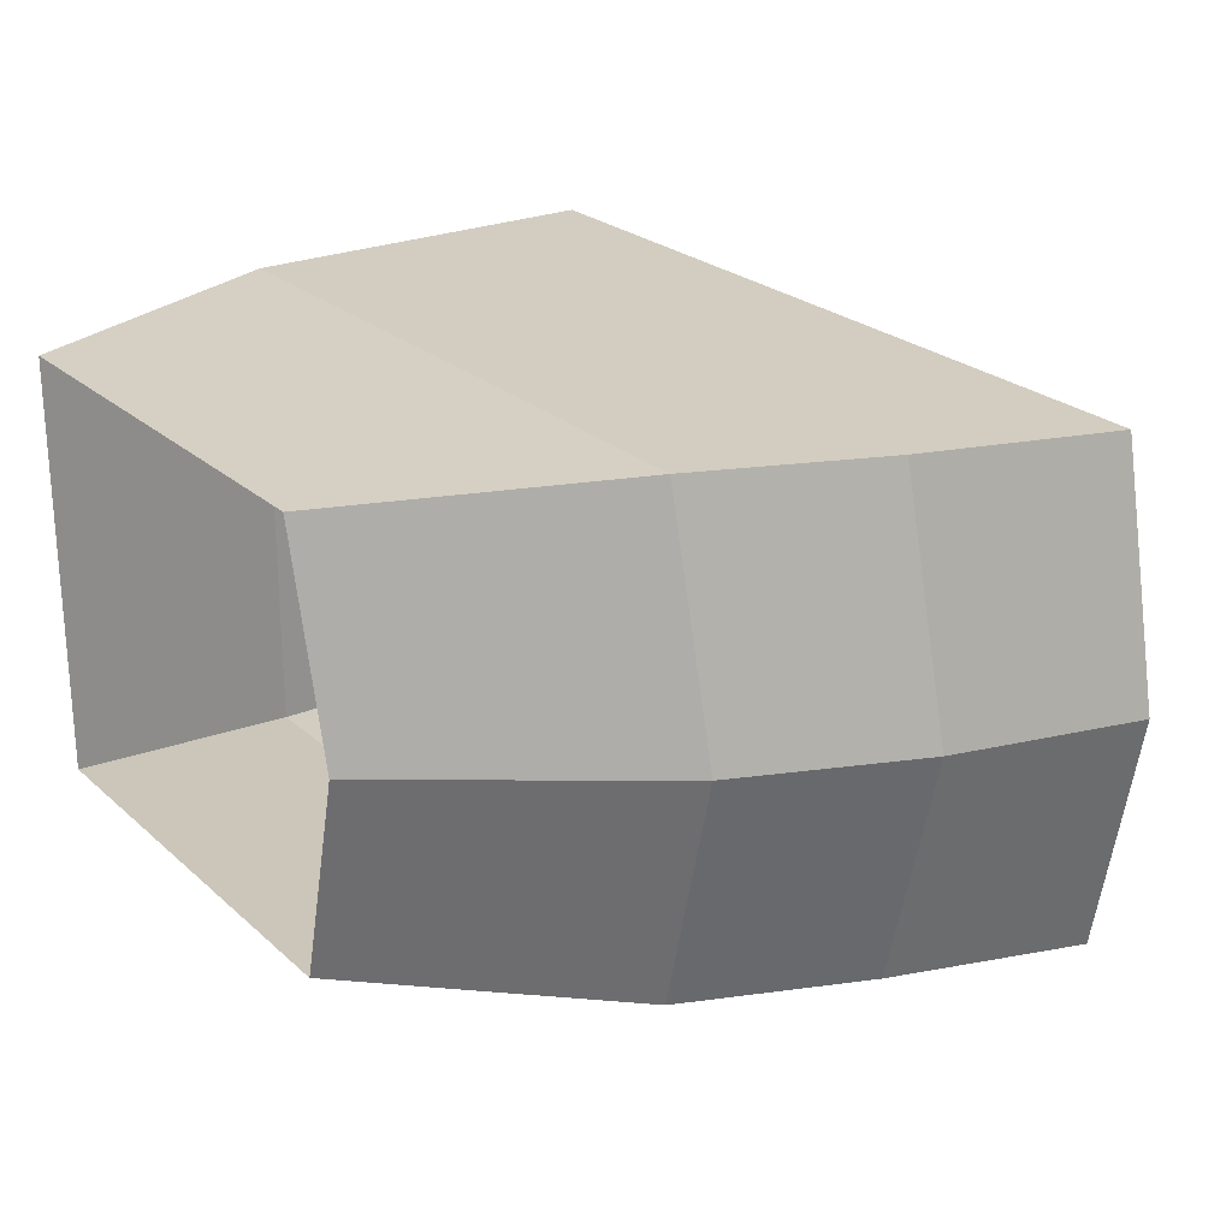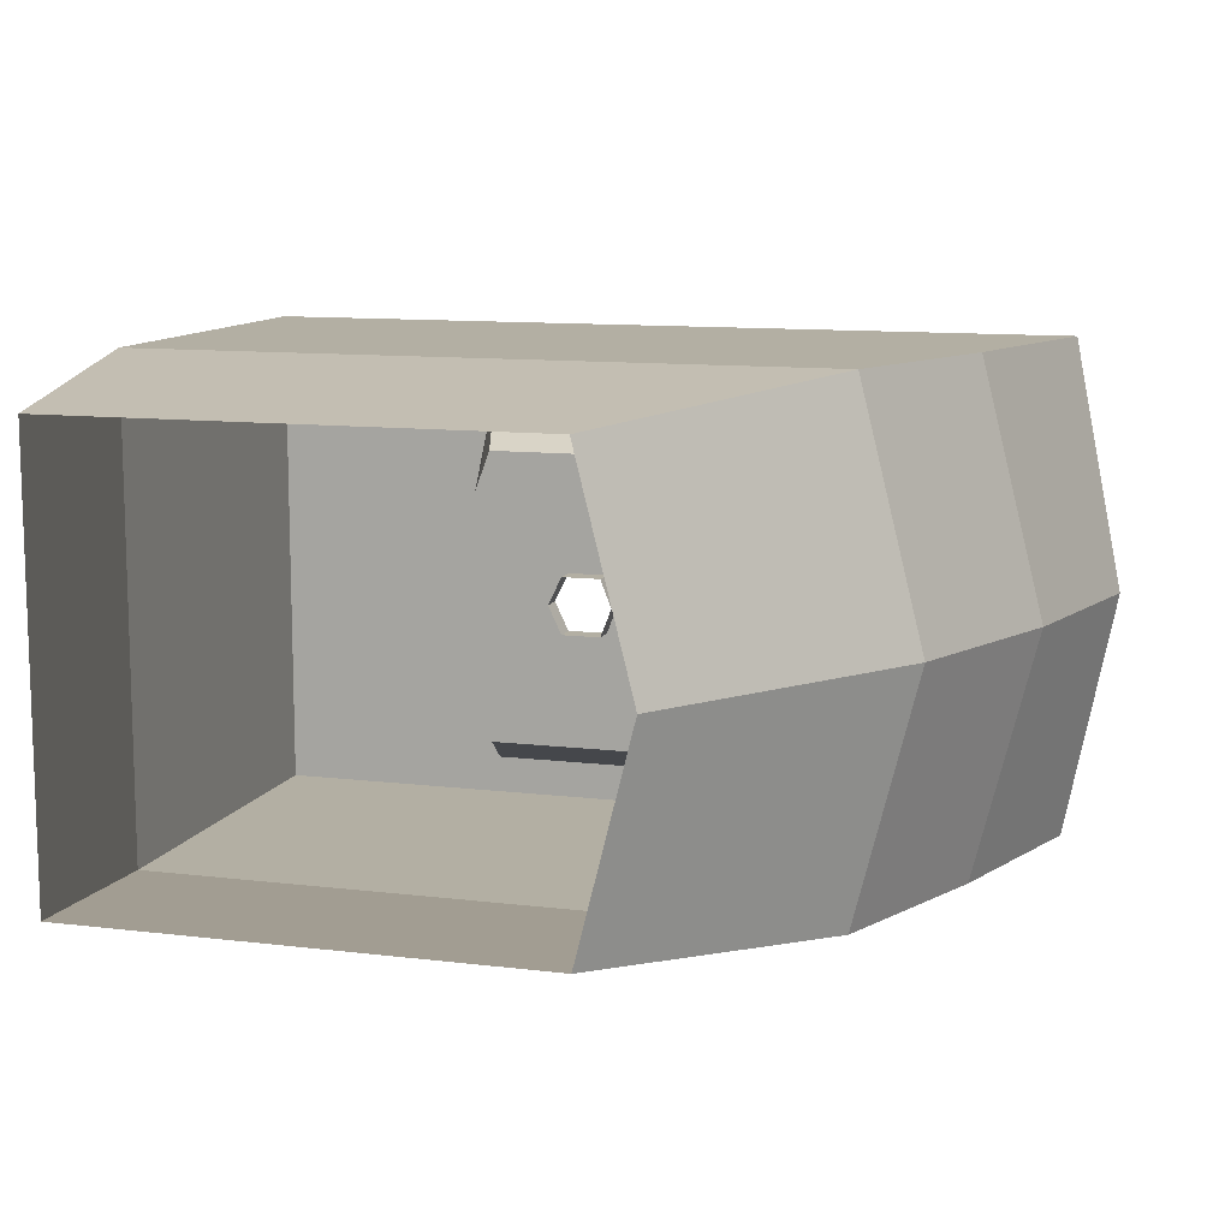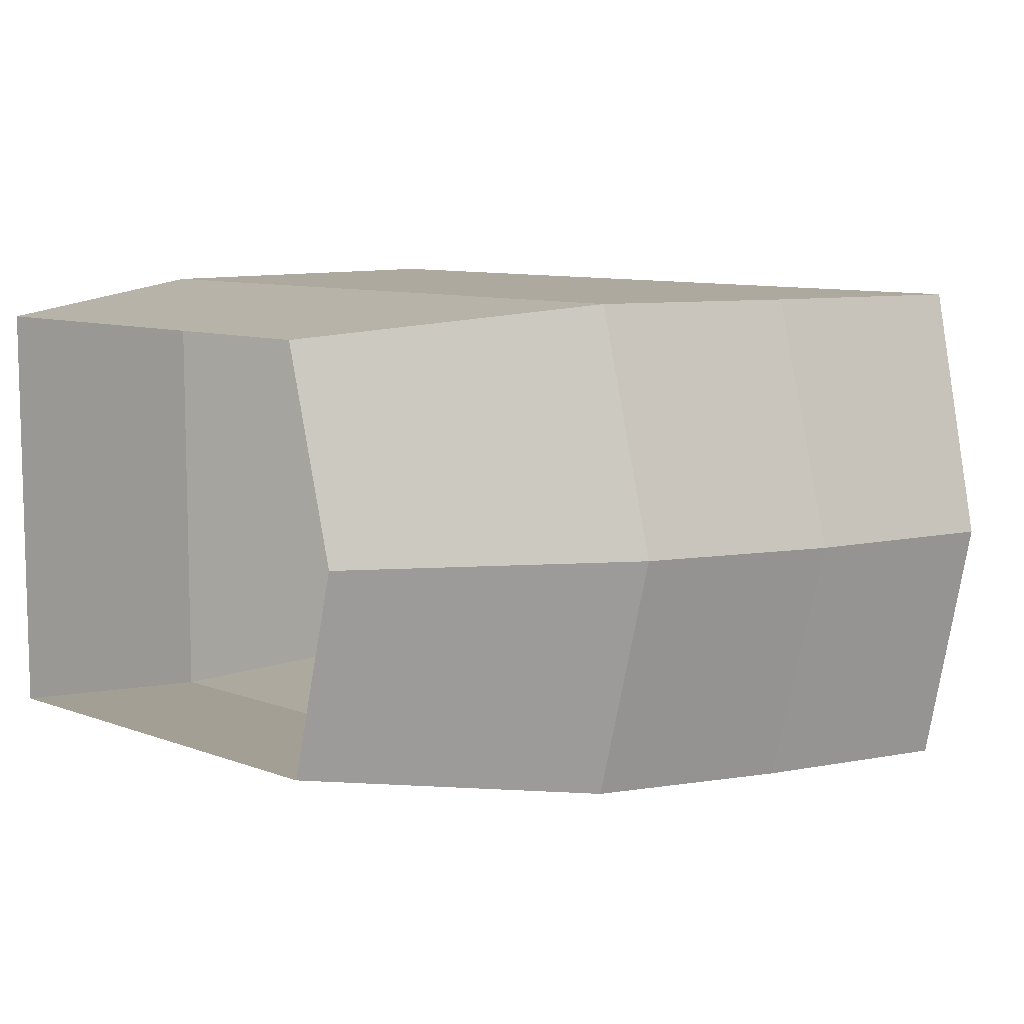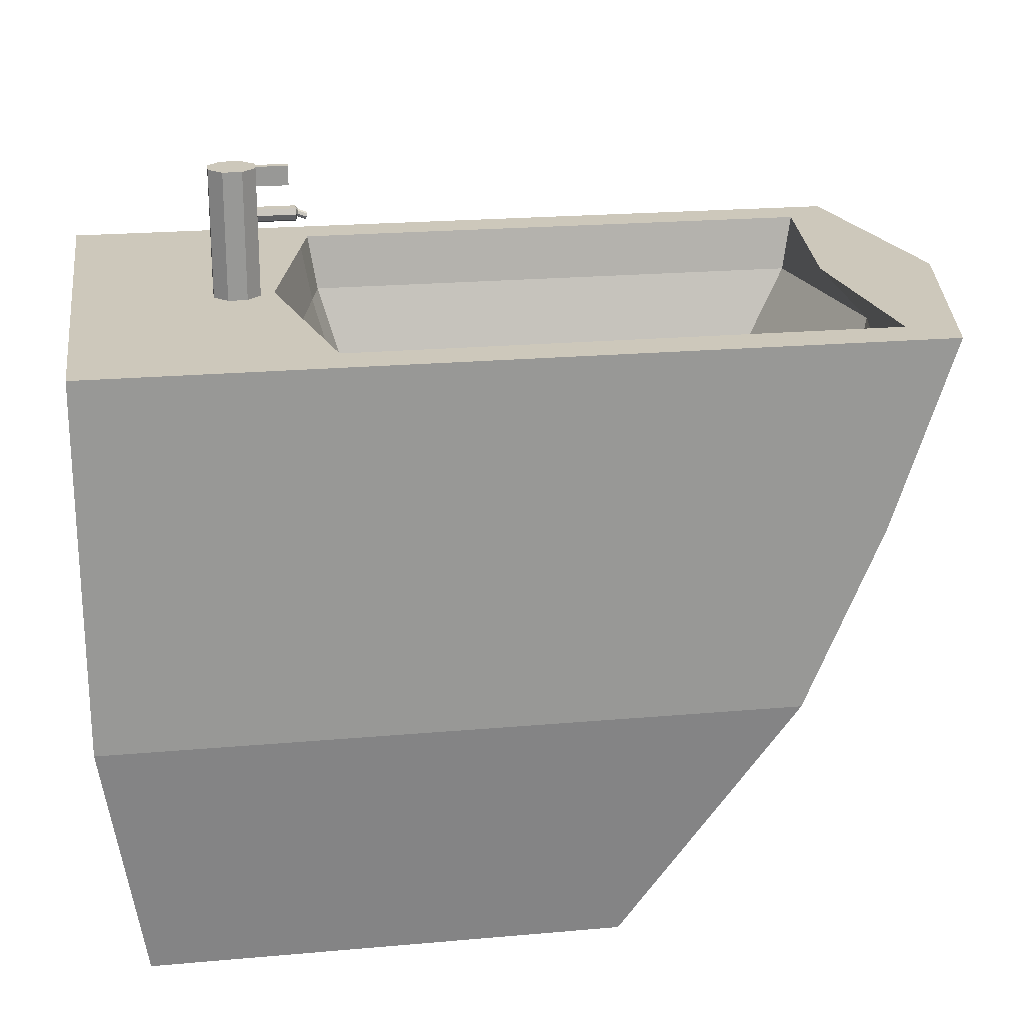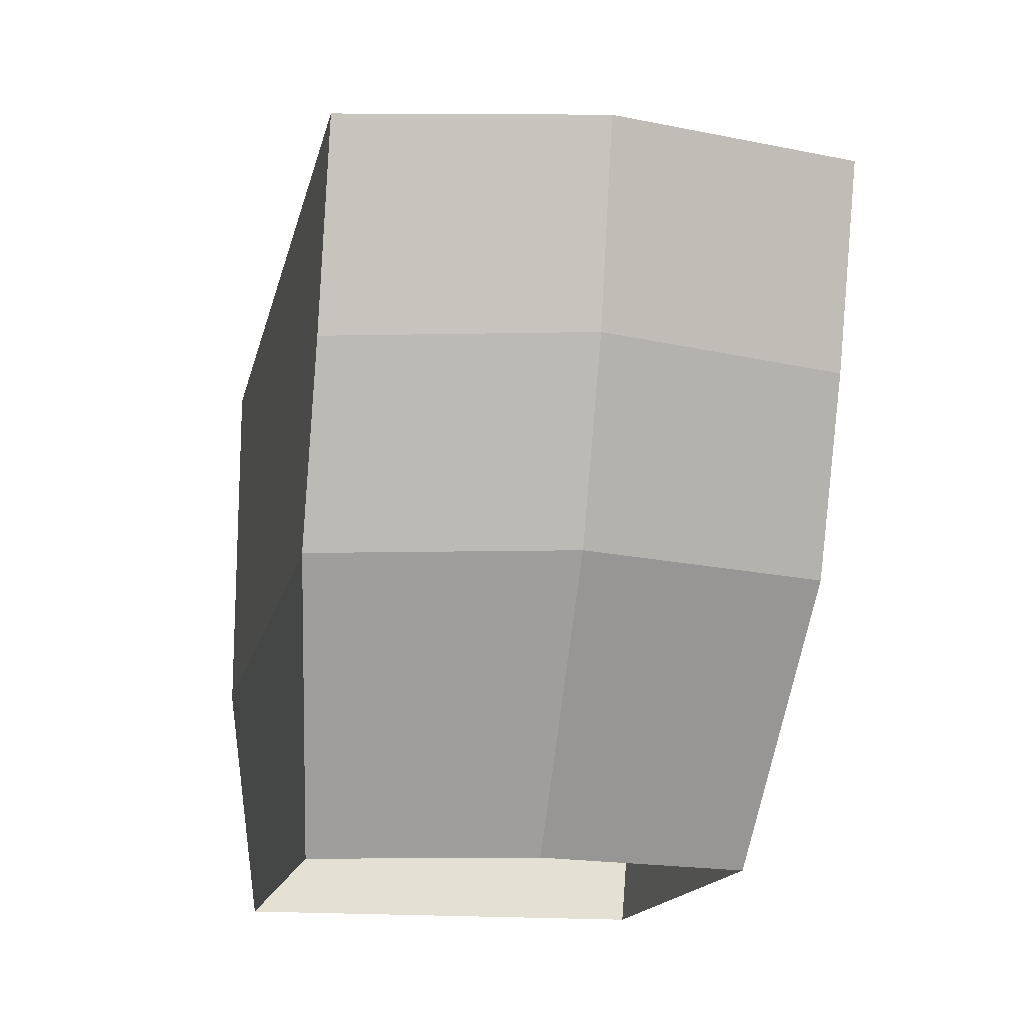
<metadata>
{"format":"obj","ext":"obj","renderer":"f3d","projection":"perspective","resolution":1024,"background":"white","views":[{"elev":24.3,"azim":54.9,"up":"+Z"},{"elev":11.1,"azim":16.7,"up":"+Z"},{"elev":9.0,"azim":45.0,"up":"+Z"},{"elev":21.9,"azim":-8.8,"up":"+Y"},{"elev":-15.9,"azim":78.1,"up":"+Y"}]}
</metadata>
<code>
o Circle
v -2.347 2.658 -0.4695
v -2.378 2.658 -0.4384
v -2.378 2.658 -0.3945
v -2.347 2.658 -0.3635
v -2.303 2.658 -0.3635
v -2.272 2.658 -0.3945
v -2.272 2.658 -0.4384
v -2.303 2.658 -0.4695
v -2.347 2.865 -0.4695
v -2.378 2.865 -0.4384
v -2.378 2.865 -0.3945
v -2.347 2.865 -0.3635
v -2.303 2.865 -0.3635
v -2.272 2.865 -0.3945
v -2.272 2.865 -0.4384
v -2.303 2.865 -0.4695
v -2.272 2.658 -0.4261
v -2.272 2.658 -0.4069
v -2.272 2.865 -0.4261
v -2.272 2.865 -0.4069
v -2.272 2.851 -0.3945
v -2.272 2.851 -0.4384
v -2.347 2.851 -0.3635
v -2.303 2.851 -0.3635
v -2.378 2.851 -0.4384
v -2.378 2.851 -0.3945
v -2.303 2.851 -0.4695
v -2.347 2.851 -0.4695
v -2.272 2.856 -0.4032
v -2.272 2.856 -0.4298
v -2.272 2.833 -0.3945
v -2.347 2.833 -0.3635
v -2.378 2.833 -0.4384
v -2.347 2.833 -0.4695
v -2.272 2.833 -0.4384
v -2.303 2.833 -0.3635
v -2.378 2.833 -0.3945
v -2.303 2.833 -0.4695
v -2.272 2.829 -0.4032
v -2.272 2.829 -0.4298
v -2.272 2.856 -0.4165
v -2.272 2.823 -0.4165
v -2.272 2.842 -0.4353
v -2.272 2.842 -0.3945
v -2.272 2.842 -0.3977
v -2.347 2.842 -0.4695
v -2.303 2.842 -0.3635
v -2.303 2.842 -0.4695
v -2.378 2.842 -0.3945
v -2.378 2.842 -0.4384
v -2.347 2.842 -0.3635
v -2.272 2.842 -0.4384
v -2.272 2.658 -0.4165
v -2.185 2.856 -0.4032
v -2.185 2.856 -0.4298
v -2.185 2.829 -0.4032
v -2.185 2.829 -0.4298
v -2.185 2.856 -0.4165
v -2.185 2.823 -0.4165
v -2.185 2.842 -0.4353
v -2.185 2.842 -0.3977
v -2.18 2.848 -0.4103
v -2.18 2.848 -0.4227
v -2.183 2.836 -0.4103
v -2.183 2.836 -0.4227
v -2.179 2.85 -0.4165
v -2.181 2.833 -0.4165
v -2.181 2.842 -0.4252
v -2.181 2.842 -0.4077
v -2.161 2.835 -0.4062
v -2.161 2.835 -0.4238
v -2.164 2.826 -0.415
v -2.159 2.843 -0.415
v -2.163 2.829 -0.4212
v -2.163 2.829 -0.4088
v -2.16 2.841 -0.4212
v -2.16 2.841 -0.4088
v -2.161 2.835 -0.415
v -2.347 2.952 -0.4695
v -2.378 2.952 -0.4384
v -2.378 2.952 -0.3945
v -2.347 2.952 -0.3635
v -2.303 2.952 -0.3635
v -2.272 2.952 -0.3945
v -2.272 2.952 -0.4384
v -2.303 2.952 -0.4695
v -2.272 2.952 -0.4261
v -2.272 2.952 -0.4069
v -2.272 2.908 -0.4384
v -2.303 2.908 -0.4695
v -2.347 2.908 -0.3635
v -2.303 2.908 -0.3635
v -2.347 2.908 -0.4695
v -2.378 2.908 -0.4384
v -2.272 2.908 -0.3945
v -2.378 2.908 -0.3945
v -2.272 2.908 -0.4261
v -2.272 2.908 -0.4069
v -2.199 2.952 -0.4261
v -2.199 2.952 -0.4069
v -2.199 2.908 -0.4069
v -2.199 2.908 -0.4261
v -2.315 2.952 -0.4165
v -2.315 2.952 -0.4165
v -2.315 2.952 -0.4165
v -2.315 2.952 -0.4165
v -2.315 2.952 -0.4165
v -2.315 2.952 -0.4165
v -2.315 2.952 -0.4165
v -2.315 2.952 -0.4165
v -2.315 2.952 -0.4165
v -2.315 2.952 -0.4165
v -2.303 2.946 -0.4695
v -2.303 2.946 -0.3635
v -2.378 2.946 -0.4384
v -2.272 2.946 -0.3945
v -2.378 2.946 -0.3945
v -2.272 2.946 -0.4069
v -2.272 2.946 -0.4384
v -2.347 2.946 -0.3635
v -2.347 2.946 -0.4695
v -2.272 2.946 -0.4261
v -2.199 2.946 -0.4069
v -2.199 2.946 -0.4261
v -2.202 2.952 -0.4069
v -2.202 2.952 -0.4261
v -2.202 2.908 -0.4261
v -2.202 2.908 -0.4069
v -2.202 2.946 -0.4261
v -2.202 2.946 -0.4069
v -2.26 2.952 -0.4261
v -2.26 2.908 -0.4069
v -2.26 2.952 -0.4069
v -2.26 2.908 -0.4261
v -2.26 2.946 -0.4261
v -2.26 2.946 -0.4069
v -2.272 2.902 -0.4384
v -2.347 2.902 -0.3635
v -2.347 2.902 -0.4695
v -2.272 2.902 -0.4261
v -2.303 2.902 -0.4695
v -2.303 2.902 -0.3635
v -2.378 2.902 -0.4384
v -2.272 2.902 -0.3945
v -2.378 2.902 -0.3945
v -2.272 2.902 -0.4069
v -2.272 2.827 -0.3945
v -2.347 2.827 -0.3635
v -2.378 2.827 -0.4384
v -2.347 2.827 -0.4695
v -2.272 2.827 -0.4384
v -2.303 2.827 -0.3635
v -2.378 2.827 -0.3945
v -2.303 2.827 -0.4695
v -2.272 2.823 -0.4033
v -2.272 2.823 -0.4297
v -2.272 2.818 -0.4165
v -2.265 2.842 -0.4353
v -2.265 2.856 -0.4298
v -2.265 2.856 -0.4165
v -2.265 2.842 -0.3977
v -2.265 2.829 -0.4032
v -2.265 2.829 -0.4298
v -2.265 2.856 -0.4032
v -2.265 2.823 -0.4165
v -2.191 2.856 -0.4298
v -2.191 2.856 -0.4165
v -2.191 2.829 -0.4032
v -2.191 2.856 -0.4032
v -2.191 2.842 -0.4353
v -2.191 2.842 -0.3977
v -2.191 2.829 -0.4298
v -2.191 2.823 -0.4165
v -2.179 2.841 -0.4251
v -2.177 2.847 -0.4225
v -2.181 2.835 -0.4101
v -2.179 2.833 -0.4163
v -2.181 2.835 -0.4225
v -2.179 2.841 -0.4075
v -2.177 2.847 -0.4101
v -2.177 2.849 -0.4163
v -2.162 2.841 -0.4214
v -2.166 2.827 -0.4152
v -2.165 2.83 -0.4214
v -2.164 2.836 -0.4239
v -2.165 2.83 -0.409
v -2.164 2.836 -0.4064
v -2.162 2.841 -0.409
v -2.161 2.844 -0.4152
f 30 22 15 19
f 23 24 13 12
f 25 26 11 10
f 22 27 16 15
f 24 21 14 13
f 26 23 12 11
f 28 25 10 9
f 27 28 9 16
f 21 29 20 14
f 29 41 30 19 20
f 170 166 55 60
f 31 39 45 44
f 38 34 46 48
f 34 33 50 46
f 37 32 51 49
f 36 31 44 47
f 35 38 48 52
f 33 37 49 50
f 32 36 47 51
f 40 35 52 43
f 156 151 35 40
f 148 152 36 32
f 149 153 37 33
f 151 154 38 35
f 152 147 31 36
f 153 148 32 37
f 150 149 33 34
f 154 150 34 38
f 147 155 39 31
f 155 157 42 39
f 47 44 21 24
f 44 45 29 21
f 49 51 23 26
f 51 47 24 23
f 48 46 28 27
f 43 52 22 30
f 52 48 27 22
f 46 50 25 28
f 50 49 26 25
f 157 53 17 156
f 166 167 58 55
f 171 168 56 61
f 172 170 60 57
f 167 169 54 58
f 173 172 57 59
f 169 171 61 54
f 168 173 59 56
f 56 59 67 64
f 60 55 63 68
f 57 60 68 65
f 55 58 66 63
f 58 54 62 66
f 54 61 69 62
f 61 56 64 69
f 59 57 65 67
f 185 182 76 71
f 186 183 72 75
f 183 184 74 72
f 187 186 75 70
f 188 187 70 77
f 189 188 77 73
f 182 189 73 76
f 184 185 71 74
f 73 77 78
f 76 73 78
f 74 71 78
f 71 76 78
f 75 72 78
f 72 74 78
f 70 75 78
f 77 70 78
f 119 113 86 85
f 120 114 83 82
f 121 115 80 79
f 113 121 79 86
f 114 116 84 83
f 115 117 81 80
f 122 119 85 87
f 116 118 88 84
f 126 125 100 99
f 117 120 82 81
f 145 138 91 96
f 146 140 97 98
f 144 146 98 95
f 140 137 89 97
f 143 145 96 94
f 142 144 95 92
f 141 139 93 90
f 139 143 94 93
f 138 142 92 91
f 137 141 90 89
f 123 124 99 100
f 128 127 102 101
f 130 128 101 123
f 129 126 99 124
f 83 84 108 107
f 80 81 105 104
f 87 85 109 111
f 84 88 112 108
f 81 82 106 105
f 88 87 111 112
f 85 86 110 109
f 82 83 107 106
f 79 80 104 103
f 86 79 103 110
f 127 129 124 102
f 125 130 123 100
f 101 102 124 123
f 96 91 120 117
f 95 98 118 116
f 97 89 119 122
f 94 96 117 115
f 92 95 116 114
f 90 93 121 113
f 93 94 115 121
f 91 92 114 120
f 89 90 113 119
f 133 136 130 125
f 134 135 129 127
f 135 131 126 129
f 136 132 128 130
f 132 134 127 128
f 131 133 125 126
f 87 88 133 131
f 98 97 134 132
f 118 98 132 136
f 122 87 131 135
f 97 122 135 134
f 88 118 136 133
f 15 16 141 137
f 12 13 142 138
f 9 10 143 139
f 16 9 139 141
f 13 14 144 142
f 10 11 145 143
f 19 15 137 140
f 14 20 146 144
f 20 19 140 146
f 11 12 138 145
f 42 157 156 40
f 18 53 157 155
f 6 18 155 147
f 8 1 150 154
f 1 2 149 150
f 3 4 148 153
f 5 6 147 152
f 7 8 154 151
f 2 3 153 149
f 4 5 152 148
f 17 7 151 156
f 39 42 165 162
f 29 45 161 164
f 42 40 163 165
f 41 29 164 160
f 40 43 158 163
f 45 39 162 161
f 30 41 160 159
f 43 30 159 158
f 162 165 173 168
f 164 161 171 169
f 165 163 172 173
f 160 164 169 167
f 163 158 170 172
f 161 162 168 171
f 159 160 167 166
f 158 159 166 170
f 65 68 174 178
f 63 66 181 175
f 66 62 180 181
f 62 69 179 180
f 69 64 176 179
f 67 65 178 177
f 64 67 177 176
f 68 63 175 174
f 178 174 185 184
f 175 181 189 182
f 181 180 188 189
f 180 179 187 188
f 179 176 186 187
f 177 178 184 183
f 176 177 183 186
f 174 175 182 185
o Cube_Cube.002
v -2.014 2.199 -0.08813
v -2.131 2.658 0.05855
v -1.12 2.199 -0.08813
v -0.8955 2.658 0.05855
v -1.477 2.658 0.05855
v -2.111 2.53 0.0336
v -0.9196 2.53 0.0336
v -1.833 2.199 -0.352
v -1.745 2.199 -0.352
v -1.833 2.149 -0.352
v -1.745 2.149 -0.352
v -2.697 2.658 0.1546
v -0.798 2.658 0.1546
v -2.607 1.212 0.08385
v -1.514 1.212 0.08385
v -2.697 2.22 0.1546
v -0.9402 2.22 0.1546
v -1.115 1.799 0.1546
v -2.697 1.799 0.1546
v -2.465 2.658 0.1546
v -2.473 1.212 0.08385
v -2.482 2.22 0.1546
v -2.504 1.799 0.1546
v -1.006 2.658 0.1546
v -1.634 1.212 0.08385
v -1.133 2.22 0.1546
v -1.288 1.799 0.1546
v -2.516 2.658 0.1238
v -2.04 2.199 -0.157
v -2.154 2.658 -0.04112
v -2.131 2.53 -0.06084
v -1.84 2.199 -0.3656
v -1.84 2.149 -0.3656
v -2.697 2.658 0.03474
v -2.607 1.212 -0.02113
v -2.697 2.22 0.03474
v -2.697 1.799 0.03474
v -2.523 2.658 0.01047
v -2.014 2.199 -0.7448
v -2.131 2.658 -0.8915
v -1.12 2.199 -0.7448
v -0.8955 2.658 -0.8915
v -2.134 2.199 -0.4165
v -2.24 2.658 -0.4165
v -0.8902 2.199 -0.4165
v -0.9526 2.658 -0.4165
v -1.477 2.658 -0.8915
v -2.111 2.53 -0.8666
v -0.9196 2.53 -0.8666
v -0.8311 2.53 -0.4165
v -2.207 2.53 -0.4165
v -1.833 2.199 -0.4809
v -1.745 2.199 -0.4809
v -1.864 2.199 -0.4165
v -1.72 2.199 -0.4165
v -1.833 2.149 -0.4809
v -1.745 2.149 -0.4809
v -1.864 2.149 -0.4165
v -1.72 2.149 -0.4165
v -2.697 2.658 -0.9875
v -0.798 2.658 -0.9875
v -2.697 2.658 -0.4165
v -0.6837 2.658 -0.4165
v -2.607 1.212 -0.9168
v -1.514 1.212 -0.9168
v -2.607 1.212 -0.4165
v -1.388 1.212 -0.4165
v -2.697 2.22 -0.9875
v -0.9402 2.22 -0.9875
v -2.697 2.22 -0.4165
v -0.7967 2.22 -0.4165
v -1.115 1.799 -0.9875
v -0.9713 1.799 -0.4165
v -2.697 1.799 -0.9875
v -2.697 1.799 -0.4165
v -2.465 2.658 -0.9875
v -2.473 1.212 -0.9168
v -2.482 2.22 -0.9875
v -2.504 1.799 -0.9875
v -1.006 2.658 -0.9875
v -1.634 1.212 -0.9168
v -1.133 2.22 -0.9875
v -1.288 1.799 -0.9875
v -2.516 2.658 -0.9568
v -2.551 2.658 -0.4165
v -2.04 2.199 -0.6759
v -2.154 2.658 -0.7918
v -2.131 2.53 -0.7721
v -1.84 2.199 -0.4674
v -1.84 2.149 -0.4674
v -2.697 2.658 -0.8677
v -2.607 1.212 -0.8118
v -2.697 2.22 -0.8677
v -2.697 1.799 -0.8677
v -2.523 2.658 -0.8434
f 239 196 193 235
f 192 190 197 198
f 220 240 233 219
f 196 195 191 194 193
f 218 232 240 220
f 234 192 196 239
f 198 197 199 200
f 218 232 243 221
f 234 192 198 244
f 191 217 201 209 213 202 193 194
f 244 198 200 248
f 221 243 247 222
f 227 223 201 217
f 193 202 252 235
f 196 192 190 195
f 216 214 204 207
f 226 224 203 208
f 207 204 256 262
f 202 206 260 252
f 223 225 205 201
f 213 215 206 202
f 206 207 262 260
f 225 226 208 205
f 215 216 207 206
f 205 208 212 211
f 201 205 211 209
f 208 203 210 212
f 211 212 216 215
f 209 211 215 213
f 212 210 214 216
f 219 227 217 191
f 233 274 227 219
f 259 264 226 225
f 251 259 225 223
f 264 255 224 226
f 274 251 223 227
f 197 221 222 199
f 190 218 221 197
f 190 218 220 195
f 195 220 219 191
f 239 235 231 238
f 230 242 241 228
f 277 276 233 240
f 238 231 236 229 237
f 275 277 240 232
f 234 239 238 230
f 242 246 245 241
f 275 278 243 232
f 234 244 242 230
f 229 236 231 250 269 265 249 273
f 244 248 246 242
f 278 279 247 243
f 284 273 249 280
f 231 235 252 250
f 238 237 228 230
f 272 261 254 270
f 283 263 253 281
f 261 262 256 254
f 250 252 260 258
f 280 249 257 282
f 269 250 258 271
f 258 260 262 261
f 282 257 263 283
f 271 258 261 272
f 257 267 268 263
f 249 265 267 257
f 263 268 266 253
f 267 271 272 268
f 265 269 271 267
f 268 272 270 266
f 276 229 273 284
f 233 276 284 274
f 259 282 283 264
f 251 280 282 259
f 264 283 281 255
f 274 284 280 251
f 241 245 279 278
f 228 241 278 275
f 228 237 277 275
f 237 229 276 277

</code>
